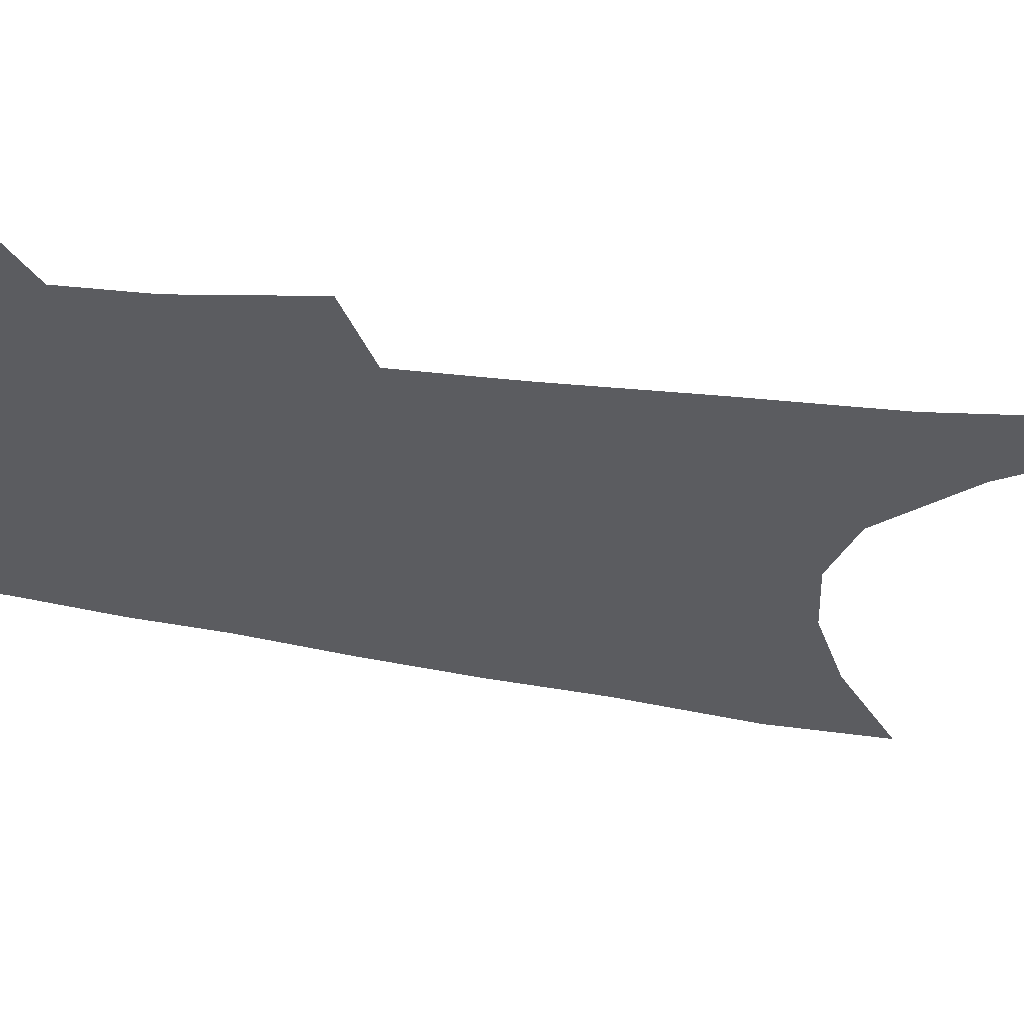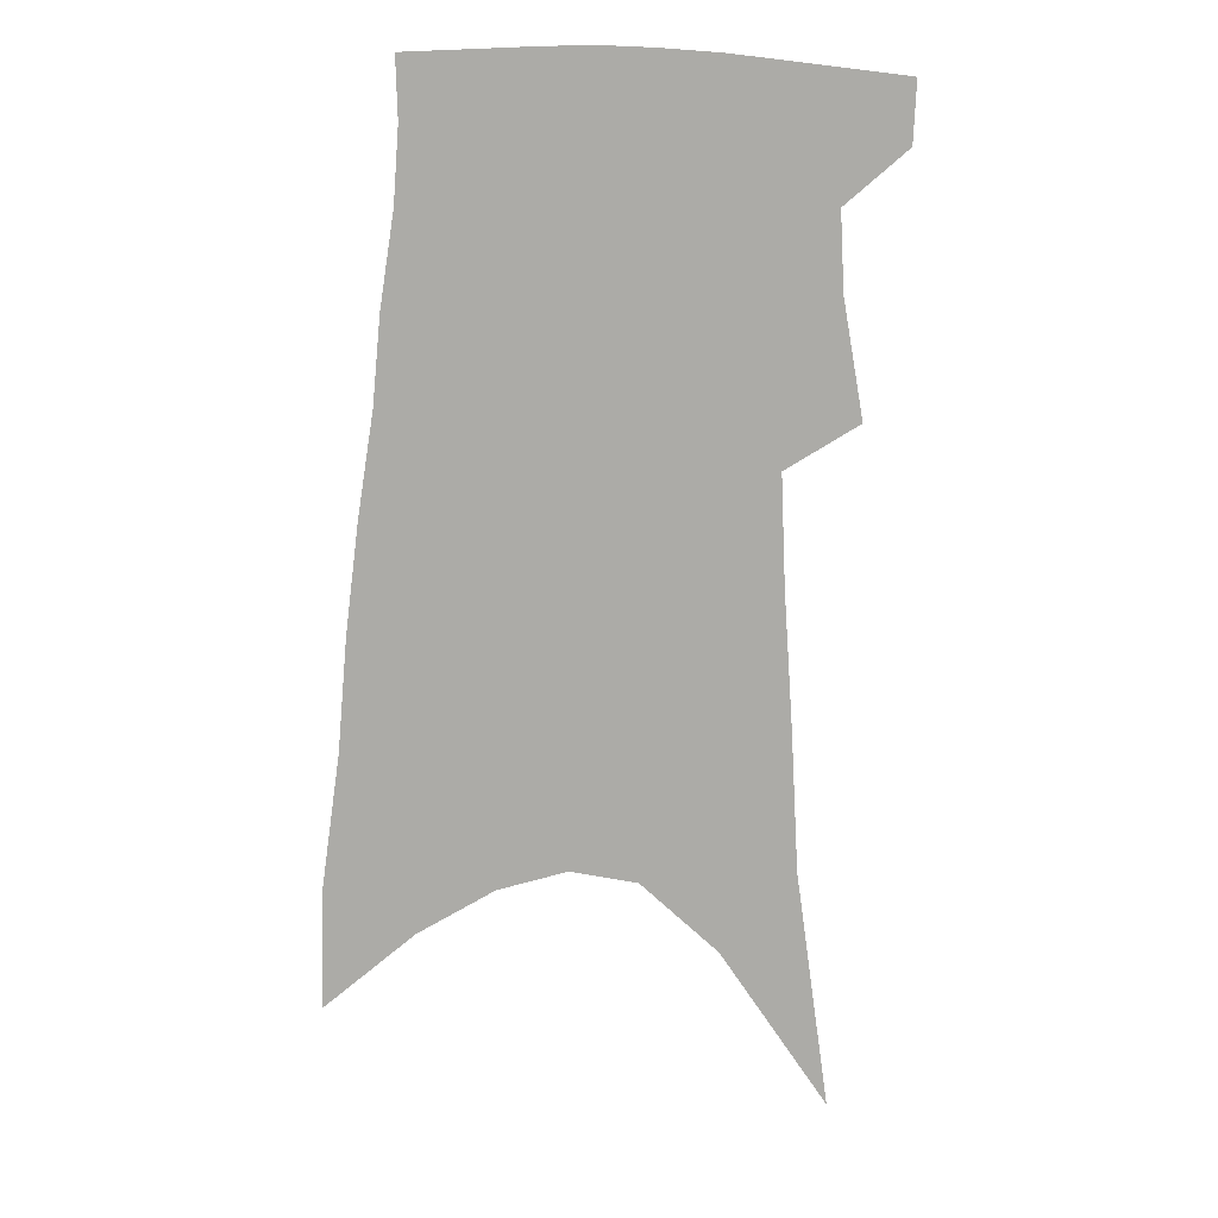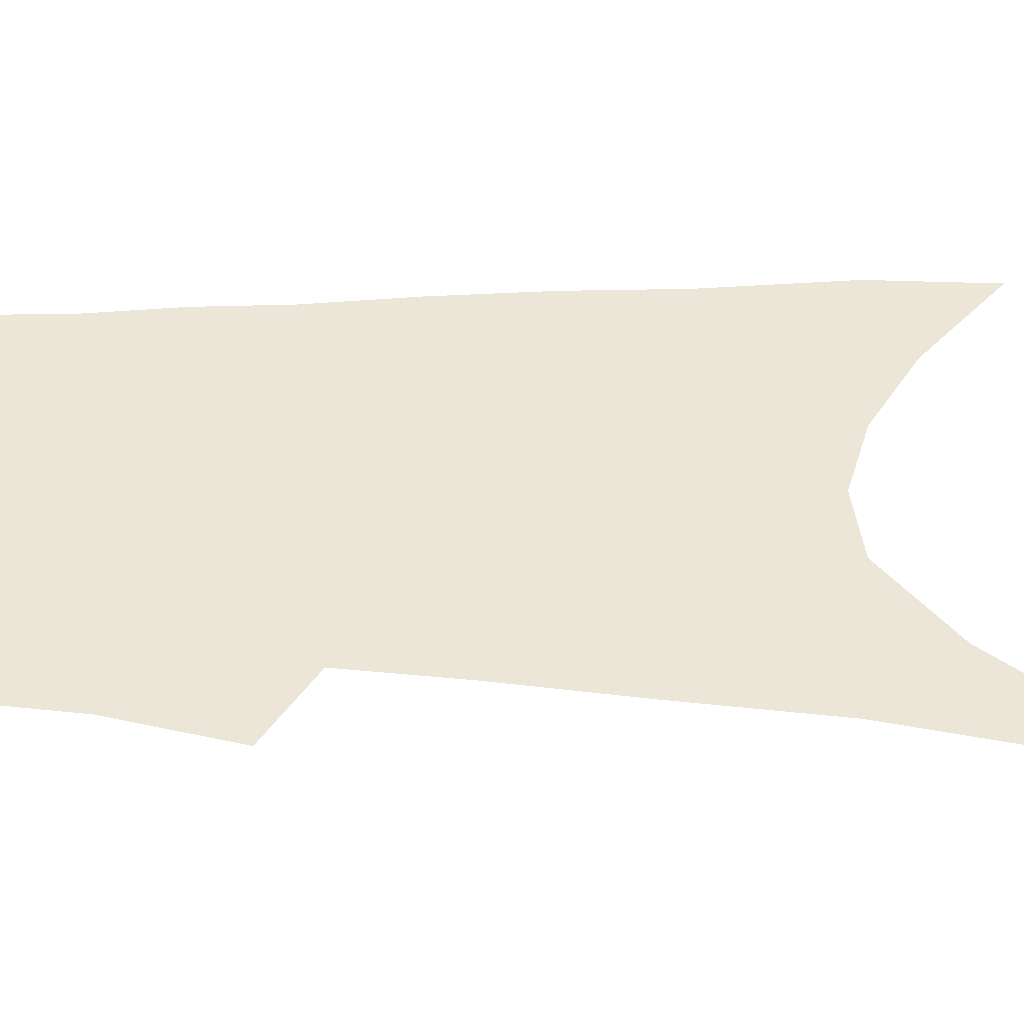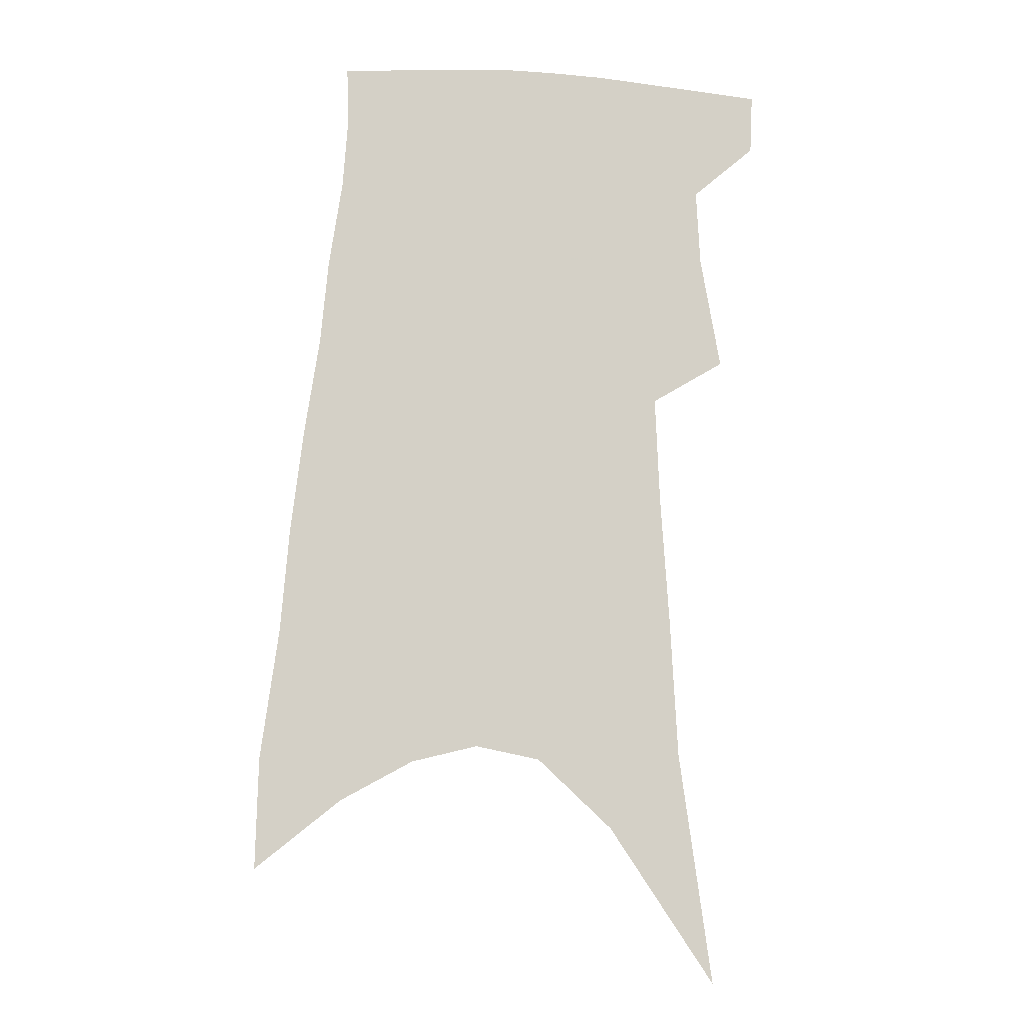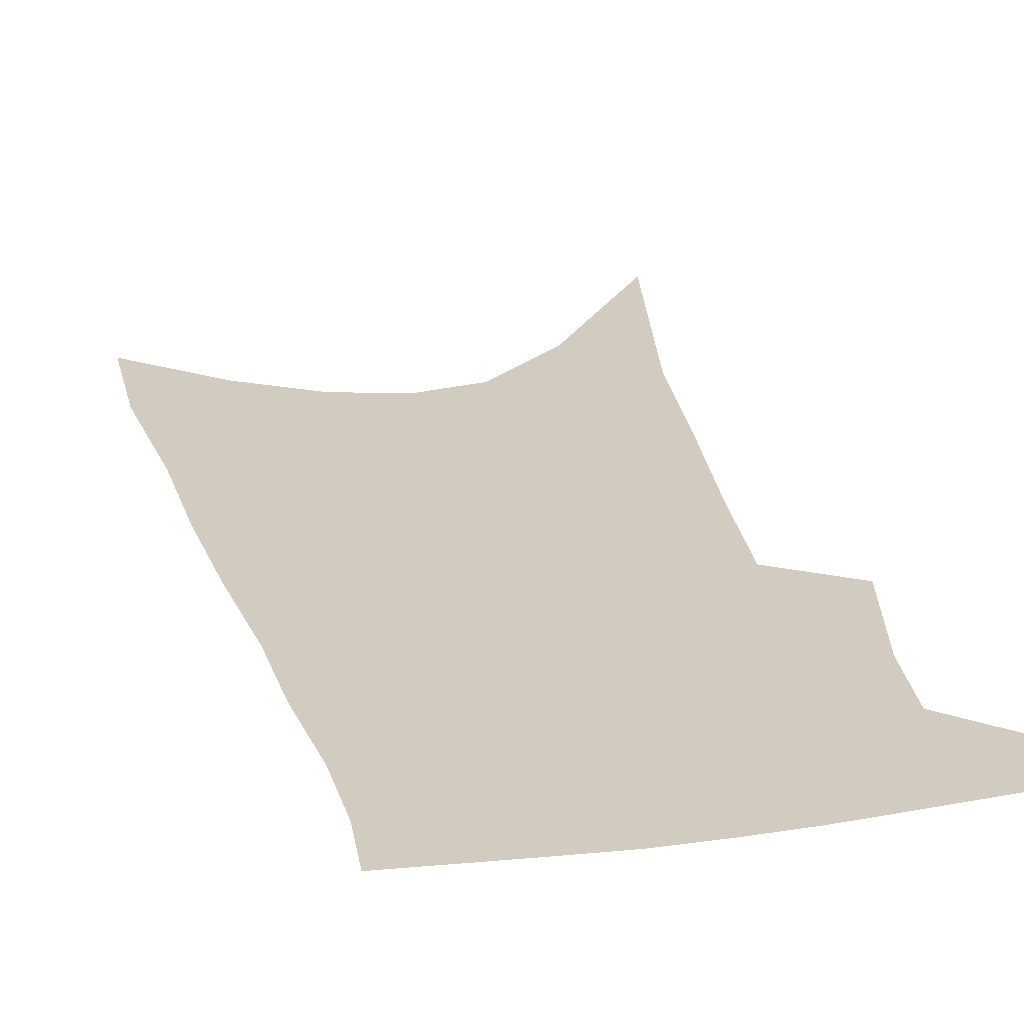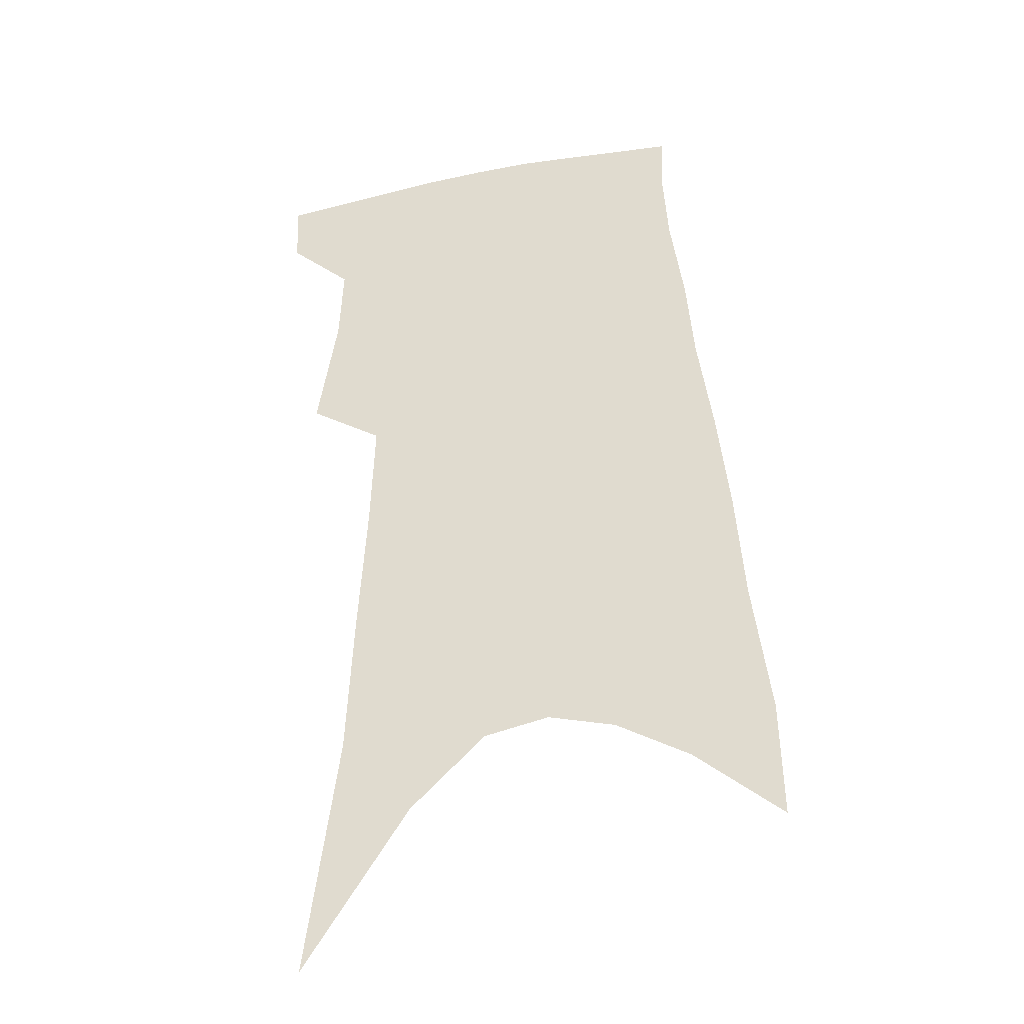
<metadata>
{"format":"obj","ext":"obj","renderer":"f3d","projection":"perspective","resolution":1024,"background":"white","views":[{"elev":-34.7,"azim":-100.9,"up":"+Z"},{"elev":14.2,"azim":174.6,"up":"+Y"},{"elev":48.7,"azim":-86.3,"up":"+Z"},{"elev":-8.5,"azim":176.3,"up":"+Y"},{"elev":24.0,"azim":169.3,"up":"+Z"},{"elev":-32.7,"azim":12.7,"up":"+Y"}]}
</metadata>
<code>
v 493.6 379.9 0
v 492.7 401.2 0
v 507 293 0
v 514.2 334.2 0
v 515.7 361.4 0
v 515 383.4 0
v 512.7 403.7 0
v 513.5 56.55 0
v 525.3 141.5 0
v 528.1 192.3 0
v 531.3 239.3 0
v 532.9 277.9 0
v 535.4 313.4 0
v 536.9 342.4 0
v 536.9 365.8 0
v 535.3 385.9 0
v 532.8 406.2 0
v 551.3 113.8 0
v 555.1 175.2 0
v 555.3 217.8 0
v 555.6 256.3 0
v 555.5 288.6 0
v 555.9 317.9 0
v 557.1 346.4 0
v 556.7 367.9 0
v 555.8 388.1 0
v 553 408.6 0
v 578.5 139.5 0
v 577.8 184.7 0
v 577.3 228.5 0
v 576.5 263.4 0
v 576.1 294.6 0
v 576.5 324.9 0
v 576.5 349 0
v 576.7 370.9 0
v 575.5 389.8 0
v 573.4 410.2 0
v 601.9 144.5 0
v 599.8 190.3 0
v 598.3 226.1 0
v 596.8 262.3 0
v 595.8 298.1 0
v 595.4 326.2 0
v 595.3 350.5 0
v 595.4 371.5 0
v 595.1 390.7 0
v 593.6 411.1 0
v 626.1 138.7 0
v 622.7 184.8 0
v 619 229 0
v 617 264.2 0
v 615.7 295 0
v 614.9 322.6 0
v 613.9 349.5 0
v 614.2 371.3 0
v 614.8 391.2 0
v 615.2 410.4 0
v 652.7 124.3 0
v 647.7 173.3 0
v 642.7 217.8 0
v 639.9 253.9 0
v 637 287.8 0
v 635 317.9 0
v 634.8 343 0
v 633.5 368.9 0
v 633.4 391.1 0
v 634.7 409.7 0
v 684.3 99.09 0
v 683.1 139.9 0
v 676.4 187.8 0
v 673.1 226.2 0
v 668.4 263.9 0
v 662.7 300.4 0
v 659.9 330.4 0
v 654.9 362.6 0
v 653 388.1 0
v 653.5 409 0
v 691 451 0
f 5 6 1
f 1 6 2
f 6 7 2
f 12 13 3
f 3 13 4
f 13 14 4
f 4 14 5
f 14 15 5
f 5 15 6
f 15 16 6
f 6 16 7
f 16 17 7
f 8 18 9
f 18 19 9
f 9 19 10
f 19 20 10
f 10 20 11
f 20 21 11
f 11 21 12
f 21 22 12
f 12 22 13
f 22 23 13
f 13 23 14
f 23 24 14
f 14 24 15
f 24 25 15
f 15 25 16
f 25 26 16
f 16 26 17
f 26 27 17
f 18 28 19
f 28 29 19
f 19 29 20
f 29 30 20
f 20 30 21
f 30 31 21
f 21 31 22
f 31 32 22
f 22 32 23
f 32 33 23
f 23 33 24
f 33 34 24
f 24 34 25
f 34 35 25
f 25 35 26
f 35 36 26
f 26 36 27
f 36 37 27
f 28 38 29
f 38 39 29
f 29 39 30
f 39 40 30
f 30 40 31
f 40 41 31
f 31 41 32
f 41 42 32
f 32 42 33
f 42 43 33
f 33 43 34
f 43 44 34
f 34 44 35
f 44 45 35
f 35 45 36
f 45 46 36
f 36 46 37
f 46 47 37
f 38 48 39
f 48 49 39
f 39 49 40
f 49 50 40
f 40 50 41
f 50 51 41
f 41 51 42
f 51 52 42
f 42 52 43
f 52 53 43
f 43 53 44
f 53 54 44
f 44 54 45
f 54 55 45
f 45 55 46
f 55 56 46
f 46 56 47
f 56 57 47
f 48 58 49
f 58 59 49
f 49 59 50
f 59 60 50
f 50 60 51
f 60 61 51
f 51 61 52
f 61 62 52
f 52 62 53
f 62 63 53
f 53 63 54
f 63 64 54
f 54 64 55
f 64 65 55
f 55 65 56
f 65 66 56
f 56 66 57
f 66 67 57
f 58 68 59
f 68 69 59
f 59 69 60
f 69 70 60
f 60 70 61
f 70 71 61
f 61 71 62
f 71 72 62
f 62 72 63
f 72 73 63
f 63 73 64
f 73 74 64
f 64 74 65
f 74 75 65
f 65 75 66
f 75 76 66
f 66 76 67
f 76 77 67

</code>
